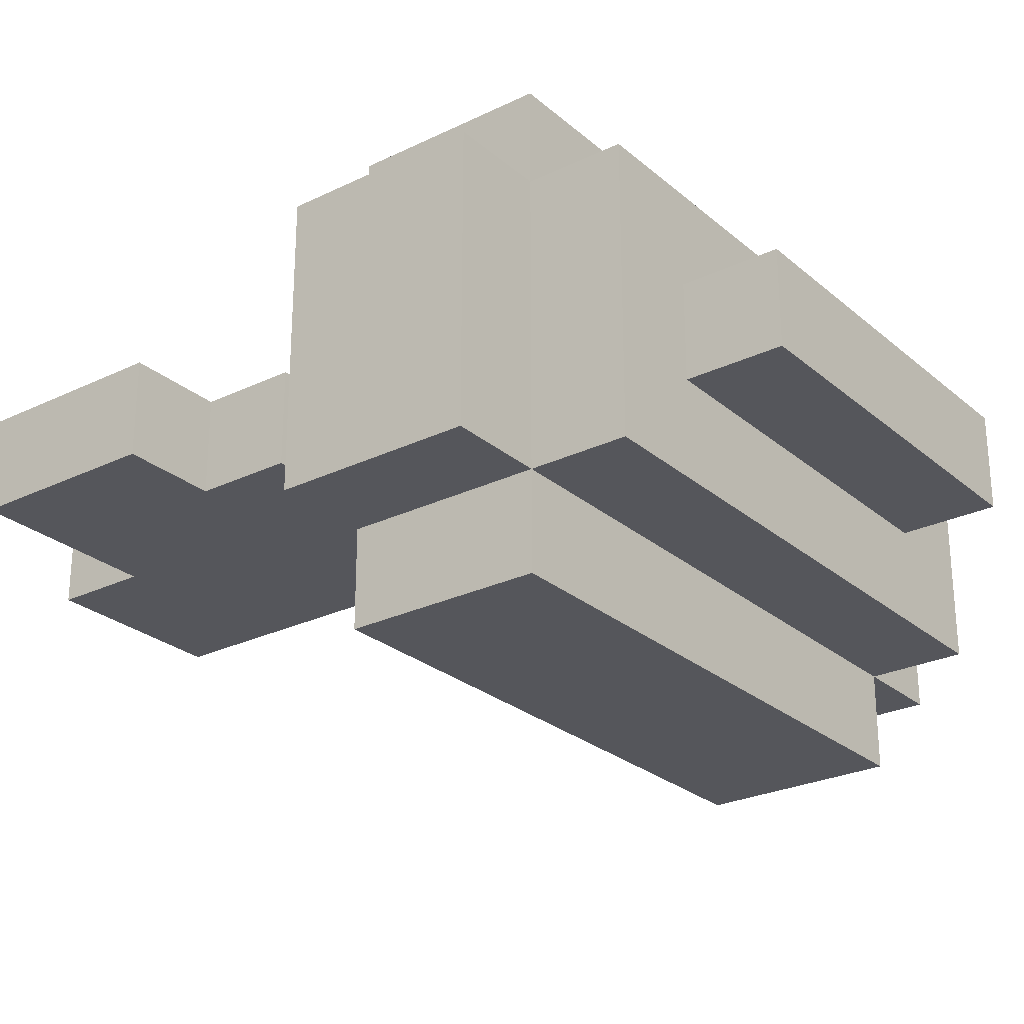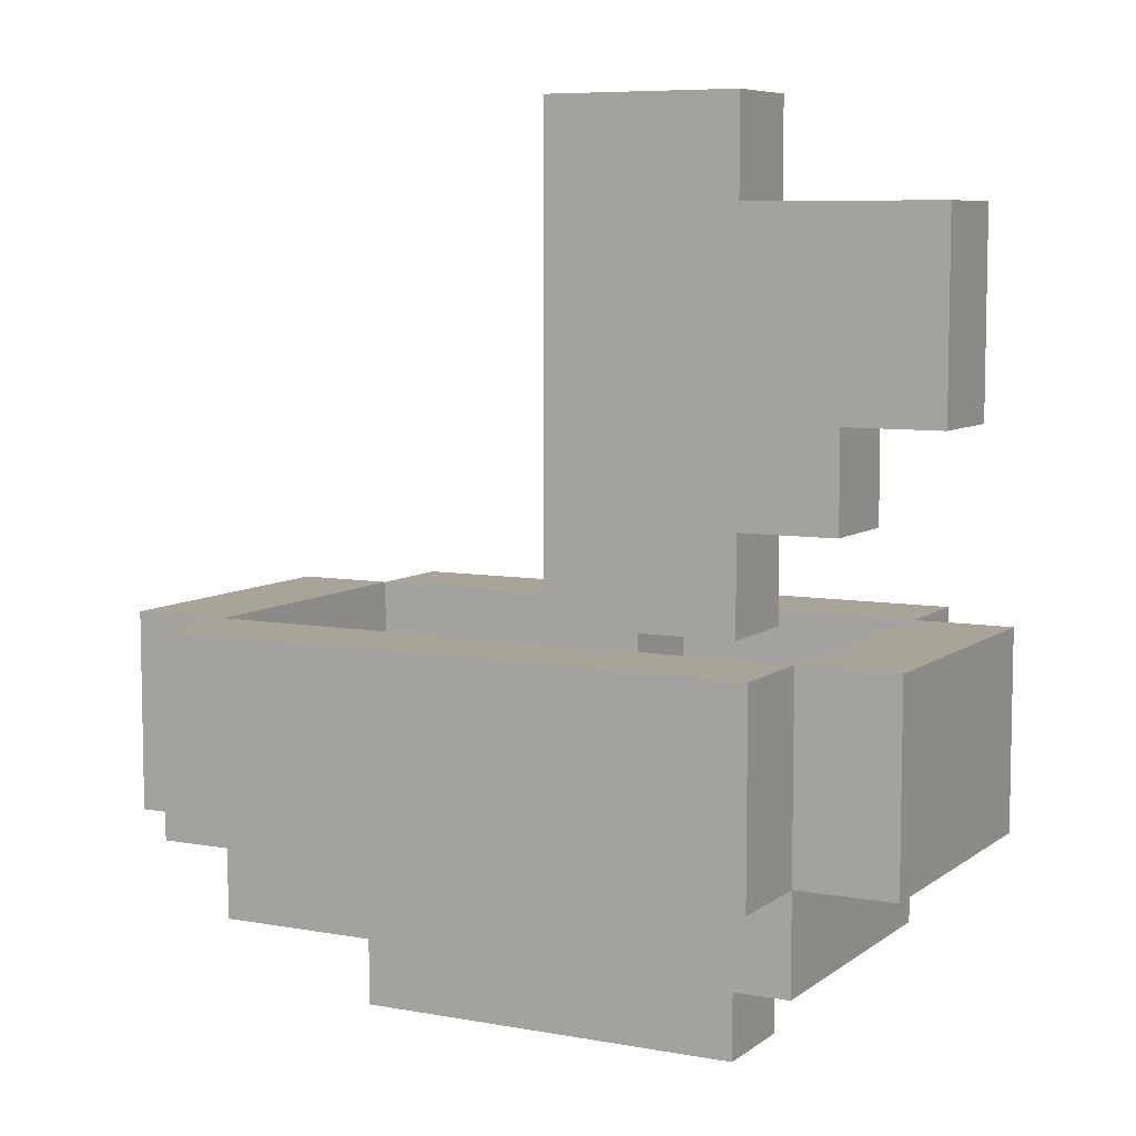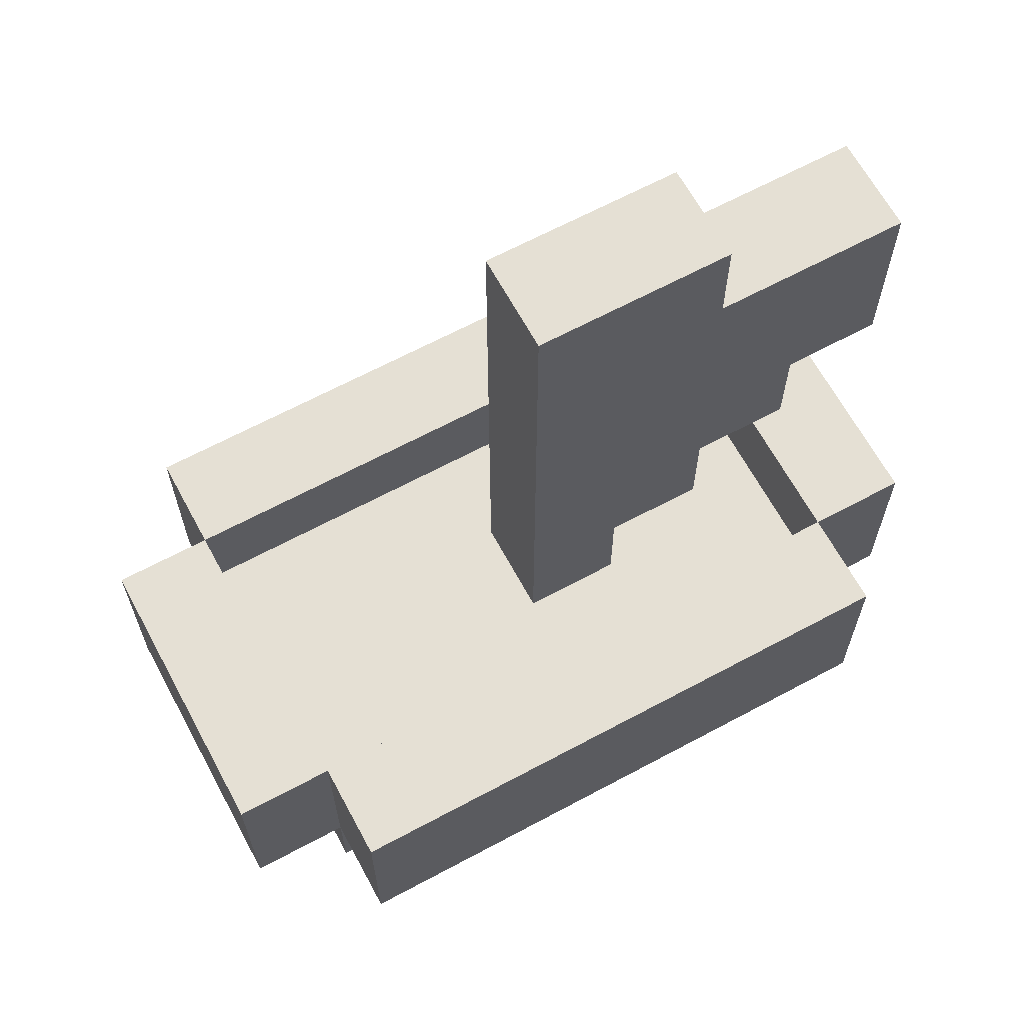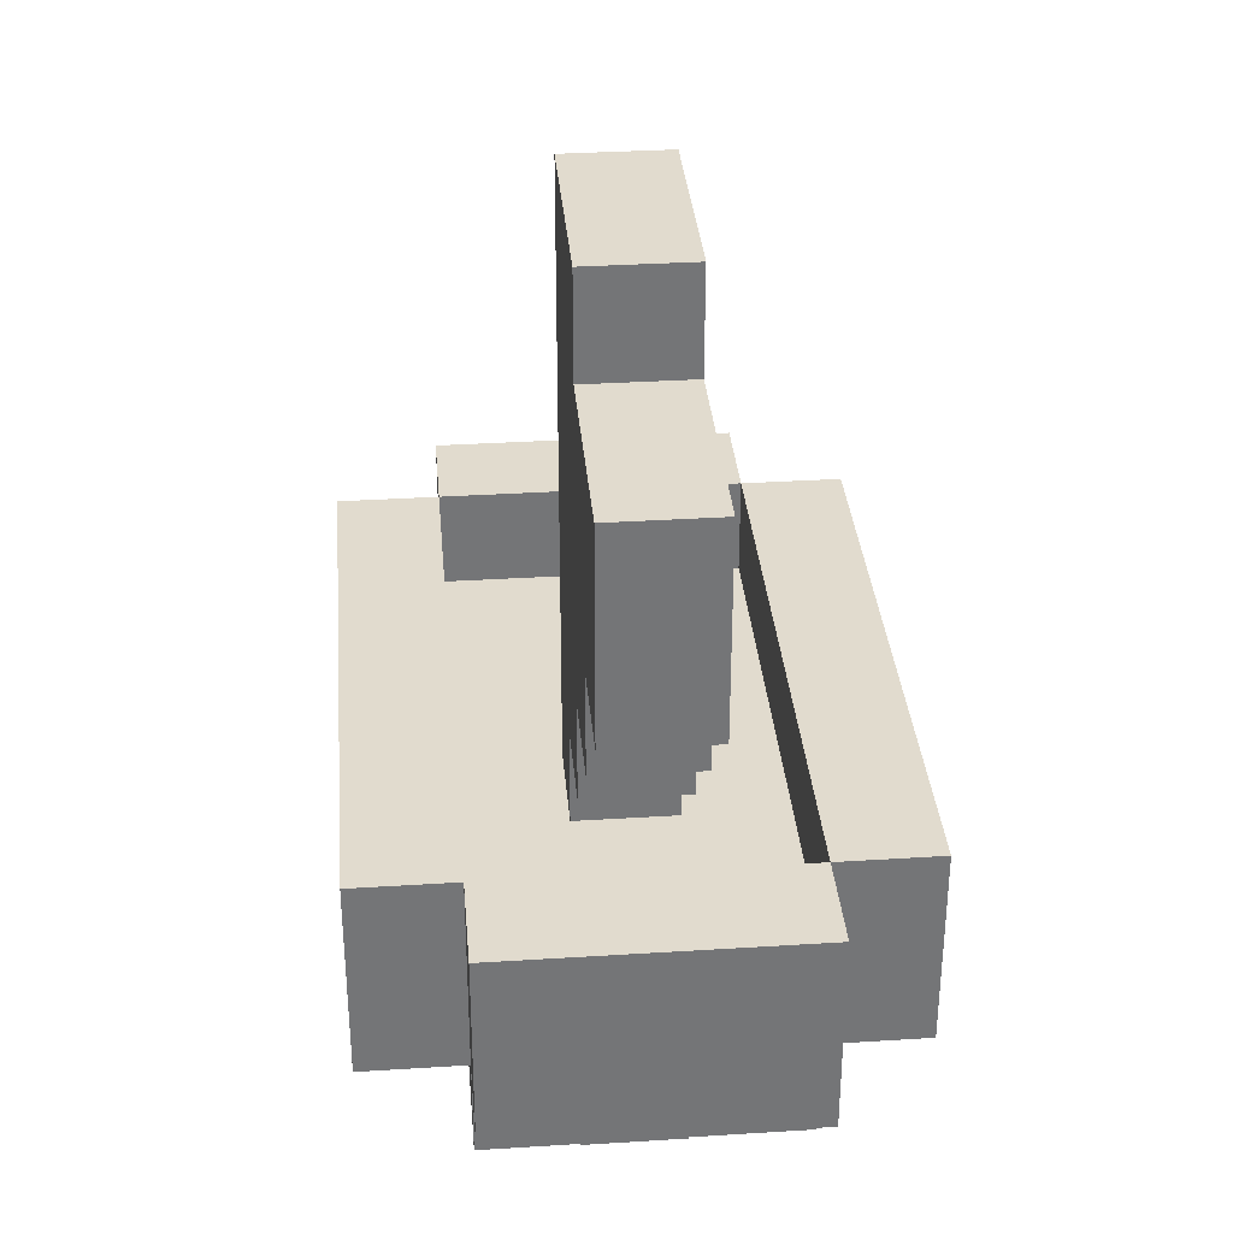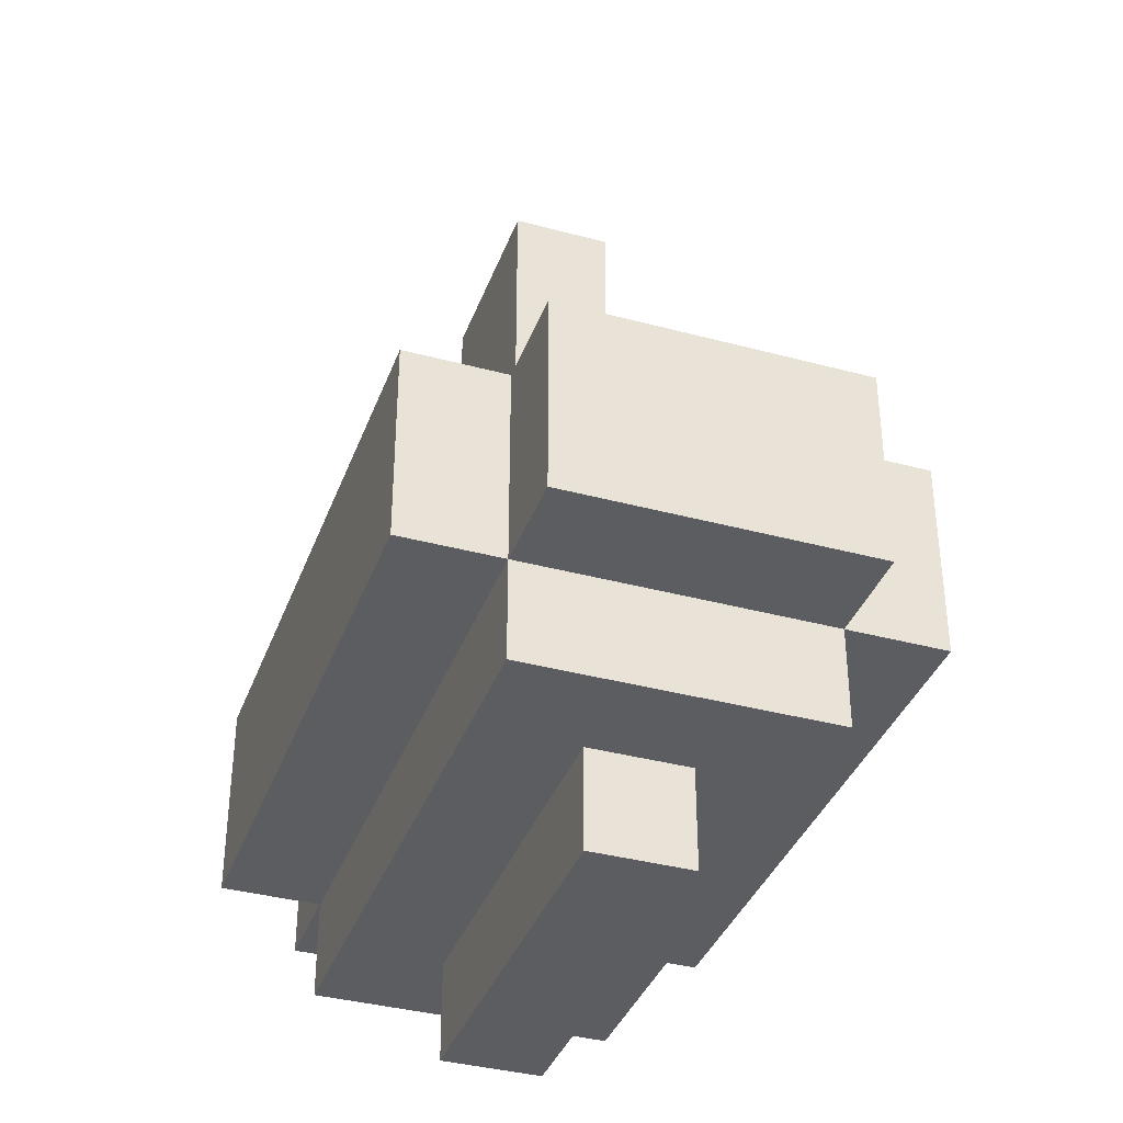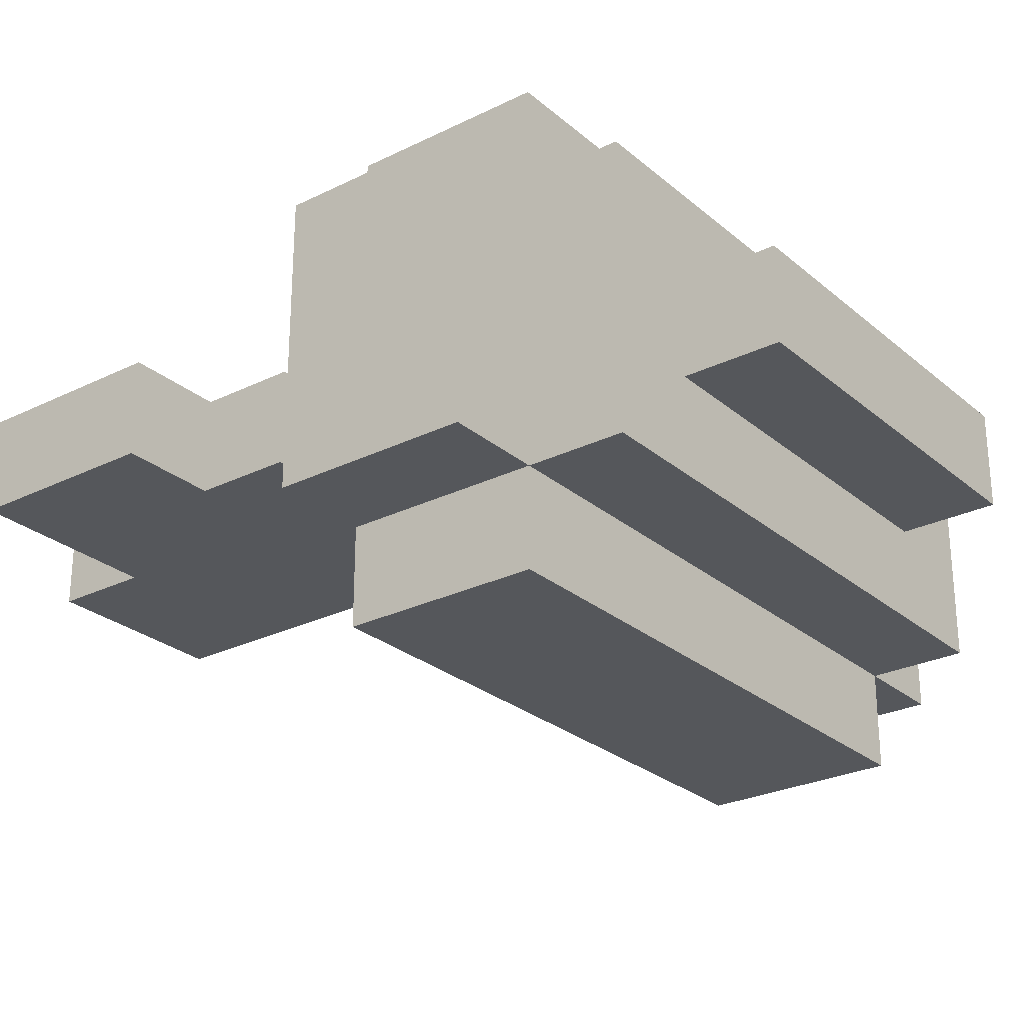
<metadata>
{"format":"obj","ext":"obj","renderer":"f3d","projection":"perspective","resolution":1024,"background":"white","views":[{"elev":-26.2,"azim":-52.7,"up":"+Z"},{"elev":7.3,"azim":-152.4,"up":"+Y"},{"elev":65.3,"azim":151.6,"up":"+Y"},{"elev":33.9,"azim":-94.9,"up":"+Y"},{"elev":-37.2,"azim":70.9,"up":"+Y"},{"elev":-26.6,"azim":-52.4,"up":"+Z"}]}
</metadata>
<code>
o Ship3
v -0.45 -0.35 0.15
v -0.45 -0.35 -0.15
v -0.45 -0.15 0.15
v -0.45 -0.15 -0.15
v -0.45 0.05 0.05
v -0.45 0.05 -0.05
v -0.45 0.25 0.05
v -0.45 0.25 -0.05
v -0.35 -0.45 0.15
v -0.35 -0.45 -0.15
v -0.35 -0.35 0.25
v -0.35 -0.35 0.15
v -0.35 -0.35 -0.15
v -0.35 -0.35 -0.25
v -0.35 -0.15 0.25
v -0.35 -0.15 0.15
v -0.35 -0.15 -0.15
v -0.35 -0.15 -0.25
v -0.35 -0.05 0.05
v -0.35 -0.05 -0.05
v -0.35 0.05 0.05
v -0.35 0.05 -0.05
v -0.25 -0.55 0.05
v -0.25 -0.55 -0.05
v -0.25 -0.45 0.05
v -0.25 -0.45 -0.05
v -0.25 -0.15 0.05
v -0.25 -0.15 -0.05
v -0.25 -0.05 0.05
v -0.25 -0.05 -0.05
v -0.25 0.25 0.05
v -0.25 0.25 -0.05
v -0.25 0.35 0.05
v -0.25 0.35 -0.05
v -0.15 -0.25 0.05
v -0.15 -0.25 -0.05
v -0.15 -0.15 0.05
v -0.15 -0.15 -0.05
v 0.25 -0.25 0.15
v 0.25 -0.25 -0.15
v 0.25 -0.15 0.15
v 0.25 -0.15 -0.15
v -0.35 -0.25 0.15
v -0.35 -0.25 -0.15
v -0.35 -0.15 0.15
v -0.35 -0.15 -0.15
v -0.05 -0.25 0.05
v -0.05 -0.25 -0.05
v -0.05 0.35 0.05
v -0.05 0.35 -0.05
v 0.15 -0.55 0.05
v 0.15 -0.55 -0.05
v 0.15 -0.45 0.05
v 0.15 -0.45 -0.05
v 0.25 -0.45 0.15
v 0.25 -0.45 -0.15
v 0.25 -0.35 0.25
v 0.25 -0.35 0.15
v 0.25 -0.35 -0.15
v 0.25 -0.35 -0.25
v 0.25 -0.15 0.25
v 0.25 -0.15 0.15
v 0.25 -0.15 -0.15
v 0.25 -0.15 -0.25
v 0.35 -0.35 0.15
v 0.35 -0.35 -0.15
v 0.35 -0.15 0.15
v 0.35 -0.15 -0.15
v -0.35 -0.35 0.25
v -0.35 -0.15 0.25
v 0.25 -0.35 0.25
v 0.25 -0.15 0.25
v -0.45 -0.35 0.15
v -0.45 -0.15 0.15
v -0.35 -0.45 0.15
v -0.35 -0.35 0.15
v -0.35 -0.15 0.15
v 0.25 -0.45 0.15
v 0.25 -0.35 0.15
v 0.25 -0.15 0.15
v 0.35 -0.35 0.15
v 0.35 -0.15 0.15
v -0.45 0.05 0.05
v -0.45 0.25 0.05
v -0.35 -0.05 0.05
v -0.35 0.05 0.05
v -0.25 -0.55 0.05
v -0.25 -0.45 0.05
v -0.25 -0.15 0.05
v -0.25 -0.05 0.05
v -0.25 0.25 0.05
v -0.25 0.35 0.05
v -0.15 -0.25 0.05
v -0.15 -0.15 0.05
v -0.05 -0.25 0.05
v -0.05 0.35 0.05
v 0.15 -0.55 0.05
v 0.15 -0.45 0.05
v -0.35 -0.25 -0.15
v -0.35 -0.15 -0.15
v 0.25 -0.25 -0.15
v 0.25 -0.15 -0.15
v -0.35 -0.25 0.15
v -0.35 -0.15 0.15
v 0.25 -0.25 0.15
v 0.25 -0.15 0.15
v -0.45 0.05 -0.05
v -0.45 0.25 -0.05
v -0.35 -0.05 -0.05
v -0.35 0.05 -0.05
v -0.25 -0.55 -0.05
v -0.25 -0.45 -0.05
v -0.25 -0.15 -0.05
v -0.25 -0.05 -0.05
v -0.25 0.25 -0.05
v -0.25 0.35 -0.05
v -0.15 -0.25 -0.05
v -0.15 -0.15 -0.05
v -0.05 -0.25 -0.05
v -0.05 0.35 -0.05
v 0.15 -0.55 -0.05
v 0.15 -0.45 -0.05
v -0.45 -0.35 -0.15
v -0.45 -0.15 -0.15
v -0.35 -0.45 -0.15
v -0.35 -0.35 -0.15
v -0.35 -0.15 -0.15
v 0.25 -0.45 -0.15
v 0.25 -0.35 -0.15
v 0.25 -0.15 -0.15
v 0.35 -0.35 -0.15
v 0.35 -0.15 -0.15
v -0.35 -0.35 -0.25
v -0.35 -0.15 -0.25
v 0.25 -0.35 -0.25
v 0.25 -0.15 -0.25
v -0.25 -0.55 0.05
v 0.15 -0.55 0.05
v -0.25 -0.55 -0.05
v 0.15 -0.55 -0.05
v -0.35 -0.45 0.15
v 0.25 -0.45 0.15
v -0.25 -0.45 0.05
v 0.15 -0.45 0.05
v -0.25 -0.45 -0.05
v 0.15 -0.45 -0.05
v -0.35 -0.45 -0.15
v 0.25 -0.45 -0.15
v -0.35 -0.35 0.25
v 0.25 -0.35 0.25
v -0.45 -0.35 0.15
v -0.35 -0.35 0.15
v 0.25 -0.35 0.15
v 0.35 -0.35 0.15
v -0.45 -0.35 -0.15
v -0.35 -0.35 -0.15
v 0.25 -0.35 -0.15
v 0.35 -0.35 -0.15
v -0.35 -0.35 -0.25
v 0.25 -0.35 -0.25
v -0.25 -0.15 0.05
v -0.15 -0.15 0.05
v -0.25 -0.15 -0.05
v -0.15 -0.15 -0.05
v -0.35 -0.05 0.05
v -0.25 -0.05 0.05
v -0.35 -0.05 -0.05
v -0.25 -0.05 -0.05
v -0.45 0.05 0.05
v -0.35 0.05 0.05
v -0.45 0.05 -0.05
v -0.35 0.05 -0.05
v -0.35 -0.25 0.15
v 0.25 -0.25 0.15
v -0.15 -0.25 0.05
v -0.05 -0.25 0.05
v -0.15 -0.25 -0.05
v -0.05 -0.25 -0.05
v -0.35 -0.25 -0.15
v 0.25 -0.25 -0.15
v -0.35 -0.15 0.25
v 0.25 -0.15 0.25
v -0.45 -0.15 0.15
v -0.35 -0.15 0.15
v 0.25 -0.15 0.15
v 0.35 -0.15 0.15
v -0.45 -0.15 -0.15
v -0.35 -0.15 -0.15
v 0.25 -0.15 -0.15
v 0.35 -0.15 -0.15
v -0.35 -0.15 -0.25
v 0.25 -0.15 -0.25
v -0.45 0.25 0.05
v -0.25 0.25 0.05
v -0.45 0.25 -0.05
v -0.25 0.25 -0.05
v -0.25 0.35 0.05
v -0.05 0.35 0.05
v -0.25 0.35 -0.05
v -0.05 0.35 -0.05
f 3 2 1
f 4 2 3
f 7 6 5
f 8 6 7
f 12 10 9
f 13 10 12
f 15 12 11
f 16 12 15
f 17 14 13
f 18 14 17
f 21 20 19
f 22 20 21
f 25 24 23
f 26 24 25
f 29 28 27
f 30 28 29
f 33 32 31
f 34 32 33
f 37 36 35
f 38 36 37
f 41 40 39
f 42 40 41
f 43 44 45
f 45 44 46
f 47 48 49
f 49 48 50
f 51 52 53
f 53 52 54
f 55 56 58
f 58 56 59
f 57 58 61
f 61 58 62
f 59 60 63
f 63 60 64
f 65 66 67
f 67 66 68
f 71 70 69
f 72 70 71
f 76 74 73
f 77 74 76
f 78 76 75
f 79 76 78
f 81 80 79
f 82 80 81
f 86 84 83
f 90 86 85
f 91 84 86
f 91 86 90
f 94 90 89
f 94 92 91
f 94 91 90
f 95 94 93
f 96 92 94
f 96 94 95
f 97 88 87
f 98 88 97
f 101 100 99
f 102 100 101
f 103 104 105
f 105 104 106
f 107 108 110
f 109 110 114
f 110 108 115
f 114 110 115
f 113 114 118
f 115 116 118
f 114 115 118
f 117 118 119
f 118 116 120
f 119 118 120
f 111 112 121
f 121 112 122
f 123 124 126
f 126 124 127
f 125 126 128
f 128 126 129
f 129 130 131
f 131 130 132
f 133 134 135
f 135 134 136
f 139 138 137
f 140 138 139
f 143 142 141
f 144 142 143
f 145 143 141
f 146 142 144
f 147 145 141
f 147 146 145
f 148 142 146
f 148 146 147
f 152 150 149
f 153 150 152
f 155 152 151
f 156 152 155
f 157 154 153
f 158 154 157
f 159 157 156
f 160 157 159
f 163 162 161
f 164 162 163
f 167 166 165
f 168 166 167
f 171 170 169
f 172 170 171
f 173 174 175
f 175 174 176
f 173 175 177
f 176 174 178
f 173 177 179
f 177 178 179
f 178 174 180
f 179 178 180
f 181 182 184
f 184 182 185
f 183 184 187
f 187 184 188
f 185 186 189
f 189 186 190
f 188 189 191
f 191 189 192
f 193 194 195
f 195 194 196
f 197 198 199
f 199 198 200

</code>
